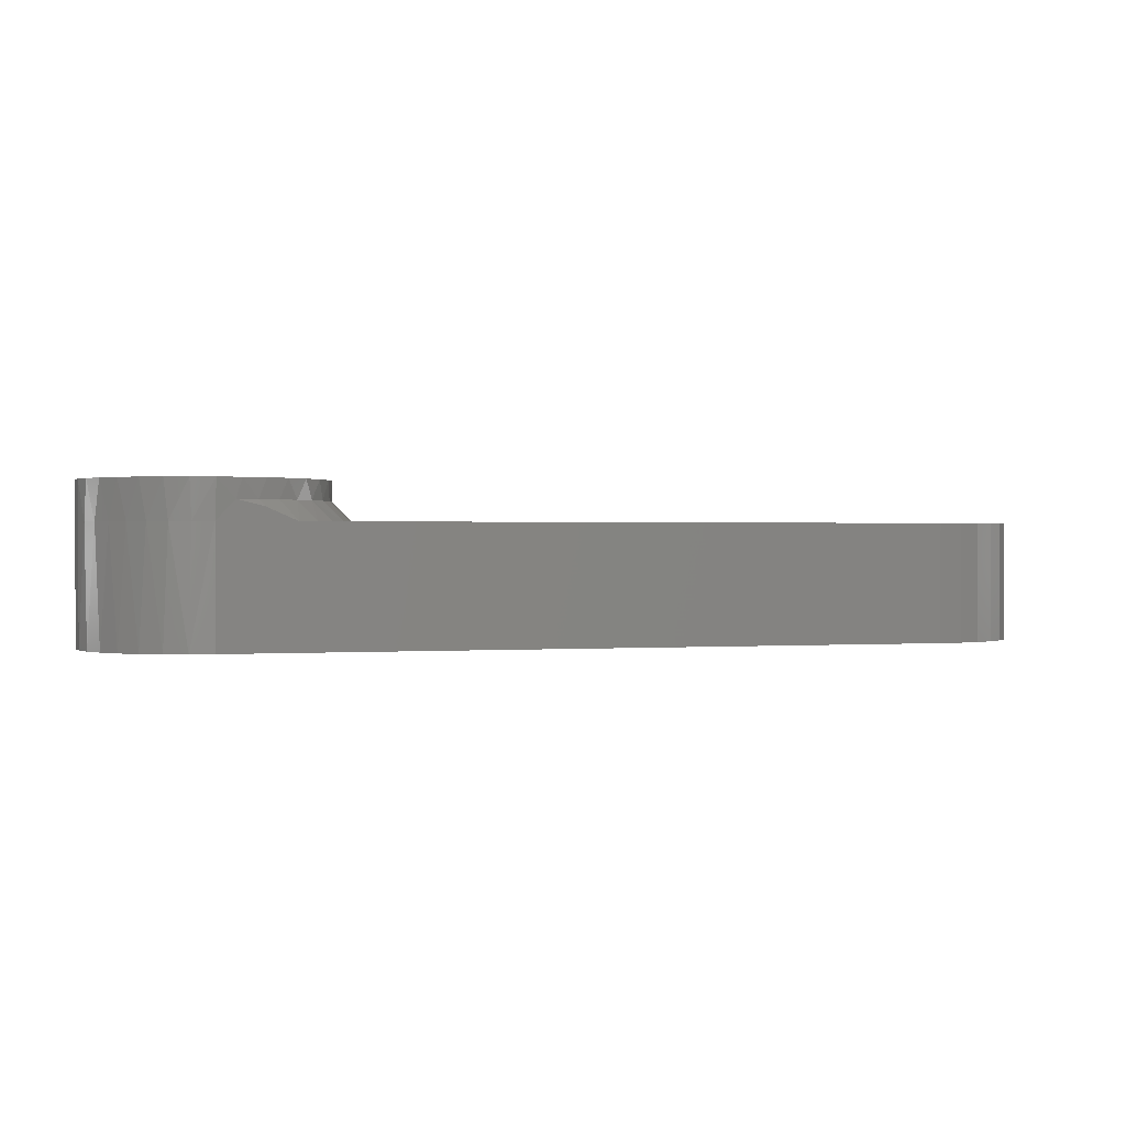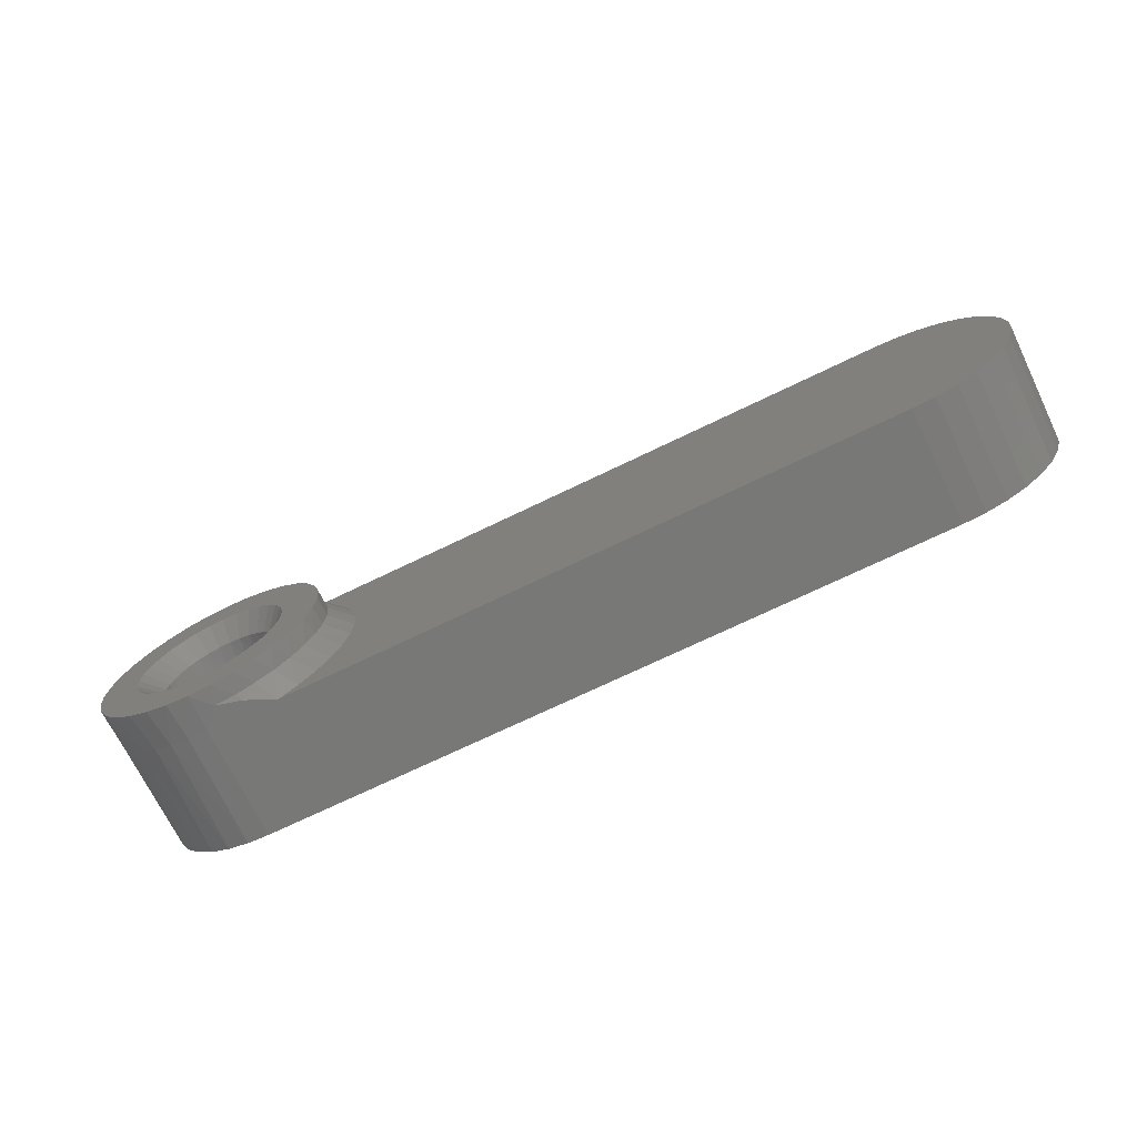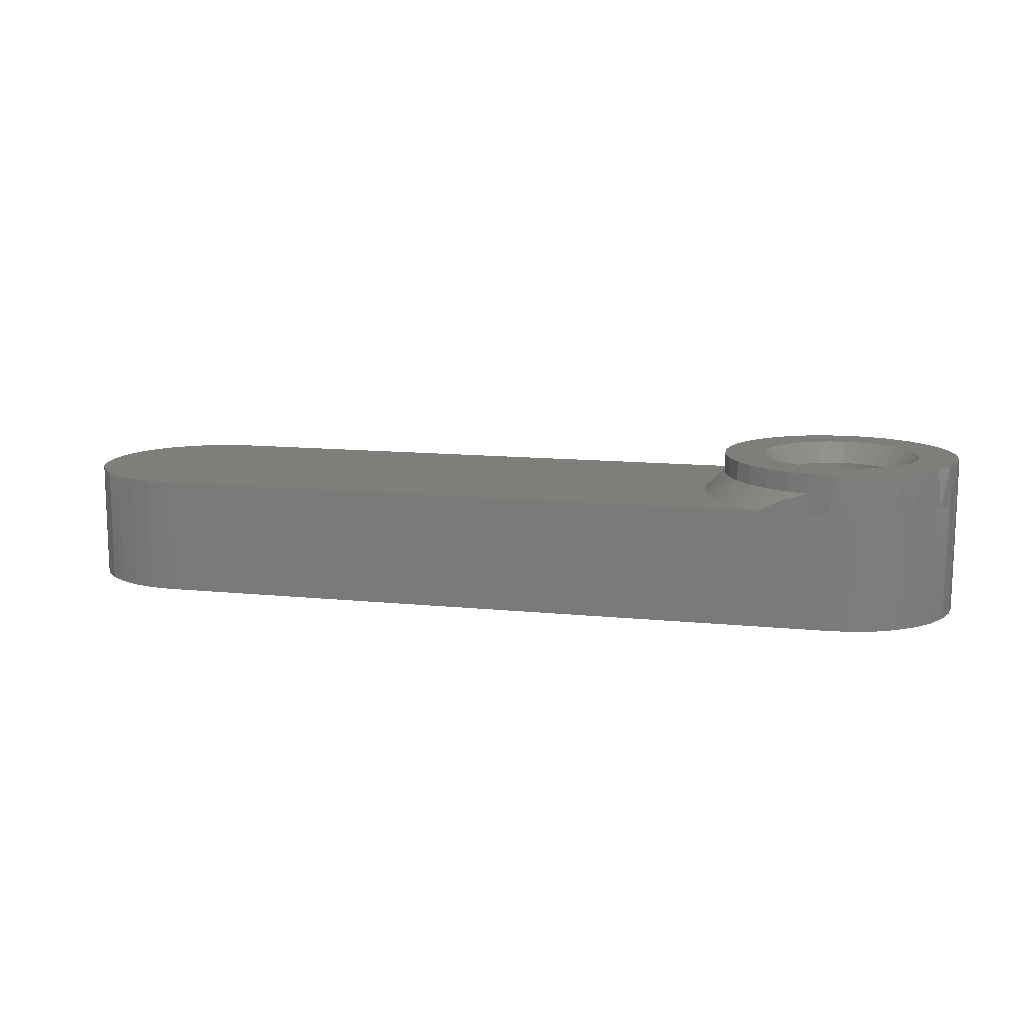
<metadata>
{"format":"stl","ext":"stl","renderer":"f3d","projection":"perspective","resolution":1024,"background":"white","views":[{"elev":0.6,"azim":-15.4,"up":"+Z"},{"elev":-70.7,"azim":25.9,"up":"+Y"},{"elev":12.1,"azim":-166.4,"up":"+Z"}]}
</metadata>
<code>
# stl→obj: 335 verts, 660 faces
v -0.4202 0.0482 0
v -0.4525 0.05132 0
v -0.4105 0.05616 0
v -0.4282 0.03851 0
v -0.4612 0.03519 0
v -0.4341 -0.02152 0
v -0.4282 -0.03259 0
v -0.4612 -0.03618 0
v -0.4202 -0.04228 0
v -0.4525 -0.0523 0
v -0.4105 -0.05024 0
v -0.3995 -0.05615 0
v -0.4409 -0.06644 0
v -0.3875 -0.05979 0
v 0.2505 0.06545 0
v -0.3625 0.06571 0
v 0.2364 0.07705 0
v -0.3505 0.06207 0
v -0.3395 0.05616 0
v 0.2621 0.05132 0
v -0.3298 0.0482 0
v -0.3218 0.03851 0
v 0.276 0.0177 0
v -0.3122 0.01544 0
v -0.3159 0.02744 0
v 0.2621 -0.0523 0
v -0.3298 -0.04228 0
v 0.2707 -0.03618 0
v -0.3395 -0.05024 0
v -0.3505 -0.05615 0
v 0.2505 -0.06644 0
v -0.3625 -0.05979 0
v 0.2027 -0.09196 0
v 0.1845 -0.09375 0
v -0.375 -0.09375 0
v -0.4409 0.06545 0
v -0.4268 0.07705 0
v -0.375 0.06694 0
v -0.3875 0.06571 0
v -0.3995 0.06207 0
v -0.375 -0.06102 0
v 0.2364 -0.07803 0
v 0.2202 -0.08665 0
v -0.3932 -0.09196 0
v -0.4107 -0.08665 0
v -0.4268 -0.07803 0
v -0.4107 0.08566 0
v -0.3932 0.09097 0
v -0.375 0.09276 0
v 0.1845 0.09276 0
v 0.2027 0.09097 0
v 0.2202 0.08566 0
v -0.4341 0.02744 0
v -0.4378 0.01544 0
v -0.4665 0.0177 0
v -0.439 0.002961 0
v -0.4683 -0.0004934 0
v -0.4378 -0.009521 0
v -0.4665 -0.01869 0
v 0.2707 0.03519 0
v -0.3159 -0.02152 0
v -0.3122 -0.009521 0
v 0.276 -0.01869 0
v -0.311 0.002961 0
v 0.2778 -0.0004934 0
v -0.3218 -0.03259 0
v -0.375 0.05132 0.01562
v -0.3844 0.05039 0.09375
v -0.3844 0.05039 0.01562
v -0.3935 0.04763 0.09375
v -0.3935 0.04763 0.01562
v -0.4019 0.04317 0.09375
v -0.4019 0.04317 0.01562
v -0.4092 0.03715 0.09375
v -0.4092 0.03715 0.01562
v -0.4152 0.02983 0.09375
v -0.4152 0.02983 0.01562
v -0.4197 0.02147 0.09375
v -0.4197 0.02147 0.01562
v -0.4224 0.01239 0.09375
v -0.4224 0.01239 0.01562
v -0.4234 0.002961 0.09375
v -0.4234 0.002961 0.01562
v -0.375 0.05132 0.09375
v -0.3656 0.05039 0.01562
v -0.3656 0.05039 0.09375
v -0.3565 0.04763 0.01562
v -0.3565 0.04763 0.09375
v -0.3481 0.04317 0.01562
v -0.3481 0.04317 0.09375
v -0.3408 0.03715 0.01562
v -0.3408 0.03715 0.09375
v -0.3348 0.02983 0.01562
v -0.3348 0.02983 0.09375
v -0.3303 0.02147 0.01562
v -0.3303 0.02147 0.09375
v -0.3276 0.01239 0.01562
v -0.3276 0.01239 0.09375
v -0.3266 0.002961 0.01562
v -0.3266 0.002961 0.09375
v -0.4227 -0.005152 0.09375
v -0.4224 -0.006473 0.01562
v -0.3281 -0.008826 0.09375
v -0.3276 -0.006473 0.01562
v -0.3303 -0.01554 0.01562
v -0.3311 -0.01726 0.09375
v -0.3348 -0.0239 0.01562
v -0.3355 -0.02499 0.09375
v -0.3408 -0.03123 0.01562
v -0.3414 -0.03178 0.09375
v -0.3844 -0.04447 0.01562
v -0.3825 -0.04481 0.09375
v -0.375 -0.04539 0.01562
v -0.3912 -0.04261 0.09375
v -0.3935 -0.04171 0.01562
v -0.3993 -0.03885 0.09375
v -0.4019 -0.03725 0.01562
v -0.4066 -0.03367 0.09375
v -0.4092 -0.03123 0.01562
v -0.4173 -0.02046 0.09375
v -0.4152 -0.0239 0.01562
v -0.4197 -0.01554 0.01562
v -0.4206 -0.01303 0.09375
v -0.4128 -0.02723 0.09375
v -0.3266 0 0.09375
v -0.3736 -0.04537 0.09375
v -0.3647 -0.04429 0.09375
v -0.3656 -0.04447 0.01562
v -0.3562 -0.04159 0.09375
v -0.3565 -0.04171 0.01562
v -0.3483 -0.03738 0.09375
v -0.3481 -0.03725 0.01562
v -0.3981 0.0582 0.125
v -0.4528 0.05263 0.125
v -0.409 0.05238 0.125
v -0.4186 0.04454 0.125
v -0.4615 0.03625 0.125
v -0.4264 0.035 0.125
v -0.4322 0.02411 0.125
v -0.4669 0.01848 0.125
v -0.4615 -0.03625 0.125
v -0.4264 -0.035 0.125
v -0.4322 -0.02411 0.125
v -0.4186 -0.04454 0.125
v -0.4528 -0.05263 0.125
v -0.409 -0.05238 0.125
v -0.3981 -0.0582 0.125
v -0.441 -0.06699 0.125
v -0.3863 -0.06178 0.125
v -0.2952 0.05263 0.125
v -0.339 0.05238 0.125
v -0.3295 0.04454 0.125
v -0.2865 0.03625 0.125
v -0.3216 0.035 0.125
v -0.3158 0.02411 0.125
v -0.2865 -0.03625 0.125
v -0.2811 -0.01848 0.125
v -0.3158 -0.02411 0.125
v -0.3216 -0.035 0.125
v -0.3295 -0.04454 0.125
v -0.2952 -0.05263 0.125
v -0.339 -0.05238 0.125
v -0.3499 -0.0582 0.125
v -0.307 -0.06699 0.125
v -0.3617 -0.06178 0.125
v -0.374 0.06299 0.125
v -0.3617 0.06178 0.125
v -0.307 0.06699 0.125
v -0.3214 0.07877 0.125
v -0.3378 0.08753 0.125
v -0.3555 0.09292 0.125
v -0.374 0.09474 0.125
v -0.3925 0.09292 0.125
v -0.4103 0.08753 0.125
v -0.4266 0.07877 0.125
v -0.441 0.06699 0.125
v -0.3863 0.06178 0.125
v -0.374 -0.06299 0.125
v -0.4266 -0.07877 0.125
v -0.4103 -0.08753 0.125
v -0.3925 -0.09292 0.125
v -0.374 -0.09474 0.125
v -0.3555 -0.09292 0.125
v -0.3378 -0.08753 0.125
v -0.3214 -0.07877 0.125
v -0.3499 0.0582 0.125
v -0.4669 -0.01848 0.125
v -0.4358 -0.01229 0.125
v -0.4688 1.16e-17 0.125
v -0.437 1.56e-17 0.125
v -0.4358 0.01229 0.125
v -0.2811 0.01848 0.125
v -0.3122 0.01229 0.125
v -0.2793 0 0.125
v -0.311 -7.541e-18 0.125
v -0.3122 -0.01229 0.125
v -0.3845 0.04619 0.09375
v -0.3833 0.04646 0.1094
v -0.3921 0.04376 0.1094
v -0.3755 0.04735 0.09375
v -0.374 0.04737 0.1094
v -0.3664 0.04675 0.09375
v -0.3648 0.04646 0.1094
v -0.3576 0.04444 0.09375
v -0.3559 0.04376 0.1094
v -0.3494 0.04048 0.09375
v -0.3477 0.03939 0.1094
v -0.3421 0.03503 0.09375
v -0.3405 0.03349 0.1094
v -0.336 0.02828 0.09375
v -0.3346 0.02632 0.1094
v -0.3313 0.02049 0.09375
v -0.3303 0.01813 0.1094
v -0.3282 0.01194 0.09375
v -0.3276 0.009241 0.1094
v -0.3266 -5.367e-17 0.1094
v -0.3932 0.04333 0.09375
v -0.4003 0.03939 0.1094
v -0.4011 0.03886 0.09375
v -0.4075 0.03349 0.1094
v -0.408 0.03297 0.09375
v -0.4134 0.02632 0.1094
v -0.4137 0.02585 0.09375
v -0.4178 0.01813 0.1094
v -0.4179 0.01779 0.09375
v -0.4205 0.009241 0.1094
v -0.4205 0.00906 0.09375
v -0.4214 5.801e-18 0.1094
v -0.4214 5.801e-18 0.09375
v -0.4205 -0.009241 0.1094
v -0.4208 -0.007224 0.09375
v -0.4165 -0.021 0.09375
v -0.4178 -0.01813 0.1094
v -0.4134 -0.02632 0.1094
v -0.4192 -0.01428 0.09375
v -0.4075 -0.03349 0.1094
v -0.4068 -0.03421 0.09375
v -0.3554 -0.04356 0.09375
v -0.3477 -0.03939 0.1094
v -0.3473 -0.03915 0.09375
v -0.3405 -0.03349 0.1094
v -0.3403 -0.03325 0.09375
v -0.3346 -0.02632 0.1094
v -0.3345 -0.0261 0.09375
v -0.3303 -0.01813 0.1094
v -0.3302 -0.01797 0.09375
v -0.3276 -0.009241 0.1094
v -0.3275 -0.009158 0.09375
v -0.3559 -0.04376 0.1094
v -0.3642 -0.04634 0.09375
v -0.3648 -0.04646 0.1094
v -0.3733 -0.04736 0.09375
v -0.374 -0.04737 0.1094
v -0.3825 -0.0466 0.09375
v -0.3833 -0.04646 0.1094
v -0.3914 -0.04408 0.09375
v -0.3921 -0.04376 0.1094
v -0.3995 -0.0399 0.09375
v -0.4003 -0.03939 0.1094
v -0.2852 -0.03307 0.1094
v -0.2925 -0.04829 0.1094
v -0.3024 -0.06198 0.1094
v -0.3145 -0.0737 0.1094
v -0.3285 -0.08309 0.1094
v -0.344 -0.08985 0.1094
v -0.407 -0.08809 0.09375
v -0.4218 -0.08117 0.09375
v -0.4351 -0.07179 0.09375
v -0.4466 -0.06023 0.09375
v -0.4559 -0.04684 0.09375
v -0.4628 -0.03203 0.09375
v -0.3604 -0.09375 0.1094
v -0.375 -0.09375 0.09375
v -0.2793 0 0.1094
v -0.2808 -0.0168 0.1094
v -0.3913 -0.09232 0.09375
v -0.4688 1.16e-17 0.09375
v -0.4669 -0.01626 0.09375
v -0.3548 0.09276 0.1094
v -0.3548 0.09276 0.09375
v -0.3715 0.0947 0.09375
v -0.4459 0.06176 0.09375
v -0.4338 0.07348 0.09375
v -0.4199 0.08288 0.09375
v -0.4045 0.08968 0.09375
v -0.3882 0.09366 0.09375
v -0.4673 0.01673 0.09375
v -0.4664 0.01812 0.09375
v -0.4628 0.03293 0.09375
v -0.461 0.03553 0.09375
v -0.4556 0.0481 0.09375
v -0.2811 0.01837 0.1094
v -0.2864 0.03605 0.1094
v -0.2951 0.05236 0.1094
v -0.3067 0.06668 0.1094
v -0.3209 0.07846 0.1094
v -0.3371 0.08727 0.1094
v -0.3158 -0.09375 0.09375
v 0.2027 -0.09196 0.09375
v -0.3008 -0.08261 0.09375
v 0.1845 -0.09375 0.09375
v 0.2202 -0.08665 0.09375
v -0.2997 0.08158 0.09375
v -0.2872 0.06814 0.09375
v 0.2505 0.06545 0.09375
v 0.2364 0.07705 0.09375
v 0.2202 0.08566 0.09375
v 0.2027 0.09097 0.09375
v 0.1845 0.09276 0.09375
v -0.3142 0.09276 0.09375
v 0.2621 0.05132 0.09375
v -0.2771 0.05283 0.09375
v 0.2707 0.03519 0.09375
v -0.2697 0.03605 0.09375
v 0.276 0.0177 0.09375
v -0.2652 0.01828 0.09375
v 0.2778 -0.0004934 0.09375
v -0.2637 0 0.09375
v 0.276 -0.01869 0.09375
v -0.2652 -0.01858 0.09375
v 0.2707 -0.03618 0.09375
v -0.2699 -0.03663 0.09375
v 0.2621 -0.0523 0.09375
v -0.2776 -0.05363 0.09375
v 0.2505 -0.06644 0.09375
v -0.288 -0.06911 0.09375
v 0.2364 -0.07803 0.09375
v -0.3398 -0.09375 0.1043
v -0.375 0.09276 0.09375
v -0.336 0.09276 0.1039
v -0.3931 0.09098 0.09375
v -0.4106 0.08571 0.09375
v -0.4267 0.07715 0.09375
v -0.4408 0.06562 0.09375
v -0.4524 0.05157 0.09375
f 1 2 3
f 2 1 4
f 4 5 2
f 6 7 8
f 8 7 9
f 9 10 8
f 9 11 10
f 10 11 12
f 12 13 10
f 13 12 14
f 15 16 17
f 18 16 15
f 19 18 15
f 20 19 15
f 20 21 19
f 22 21 20
f 23 24 25
f 26 27 28
f 29 27 26
f 30 29 26
f 31 30 26
f 32 30 31
f 33 34 35
f 36 37 38
f 36 38 39
f 36 39 40
f 36 40 3
f 36 3 2
f 41 32 31
f 41 31 42
f 41 42 43
f 41 43 33
f 41 33 35
f 41 35 44
f 41 44 45
f 41 45 46
f 41 46 13
f 41 13 14
f 38 37 47
f 38 47 48
f 38 48 49
f 38 49 50
f 38 50 51
f 38 51 52
f 38 52 17
f 38 17 16
f 4 53 5
f 5 53 54
f 5 54 55
f 55 54 56
f 55 56 57
f 57 56 58
f 57 58 59
f 59 58 6
f 59 6 8
f 20 60 22
f 22 60 23
f 22 23 25
f 61 62 63
f 63 62 64
f 63 64 65
f 65 64 24
f 65 24 23
f 27 66 28
f 28 66 61
f 28 61 63
f 67 68 69
f 69 68 70
f 69 70 71
f 71 70 72
f 71 72 73
f 73 72 74
f 73 74 75
f 75 74 76
f 75 76 77
f 77 76 78
f 77 78 79
f 79 78 80
f 79 80 81
f 81 80 82
f 81 82 83
f 68 67 84
f 84 67 85
f 84 85 86
f 86 85 87
f 86 87 88
f 88 87 89
f 88 89 90
f 90 89 91
f 90 91 92
f 92 91 93
f 92 93 94
f 94 93 95
f 94 95 96
f 96 95 97
f 96 97 98
f 98 97 99
f 98 99 100
f 101 102 82
f 102 83 82
f 103 104 105
f 105 106 103
f 106 105 107
f 107 108 106
f 108 107 109
f 110 108 109
f 111 112 113
f 114 112 111
f 115 114 111
f 116 114 115
f 117 116 115
f 118 116 117
f 119 118 117
f 120 121 122
f 122 123 120
f 123 122 102
f 102 101 123
f 124 118 119
f 124 119 121
f 124 121 120
f 125 100 99
f 125 99 104
f 125 104 103
f 112 126 113
f 113 126 127
f 113 127 128
f 128 127 129
f 128 129 130
f 130 129 131
f 130 131 132
f 132 131 110
f 132 110 109
f 83 58 56
f 83 102 58
f 64 104 99
f 64 62 104
f 122 6 58
f 122 58 102
f 121 9 7
f 7 6 121
f 121 6 122
f 115 12 11
f 115 11 117
f 11 119 117
f 111 41 14
f 14 12 111
f 111 12 115
f 130 30 32
f 130 32 128
f 32 113 128
f 132 27 29
f 29 30 132
f 132 30 130
f 105 61 66
f 105 66 107
f 66 109 107
f 62 61 104
f 104 61 105
f 9 121 119
f 119 11 9
f 41 111 113
f 113 32 41
f 27 132 109
f 109 66 27
f 99 24 64
f 99 97 24
f 56 81 83
f 56 54 81
f 95 25 24
f 95 24 97
f 93 21 22
f 22 25 93
f 93 25 95
f 87 18 19
f 87 19 89
f 19 91 89
f 85 38 16
f 16 18 85
f 85 18 87
f 71 40 39
f 71 39 69
f 39 67 69
f 73 1 3
f 3 40 73
f 73 40 71
f 79 53 4
f 79 4 77
f 4 75 77
f 54 53 81
f 81 53 79
f 21 93 91
f 91 19 21
f 38 85 67
f 67 39 38
f 1 73 75
f 75 4 1
f 133 134 135
f 136 135 134
f 134 137 136
f 136 137 138
f 139 138 137
f 137 140 139
f 141 142 143
f 144 142 141
f 141 145 144
f 144 145 146
f 147 146 145
f 145 148 147
f 149 147 148
f 150 151 152
f 150 152 153
f 152 154 153
f 153 154 155
f 156 157 158
f 156 158 159
f 156 159 160
f 156 160 161
f 161 160 162
f 161 162 163
f 161 163 164
f 164 163 165
f 166 167 168
f 166 168 169
f 166 169 170
f 166 170 171
f 166 171 172
f 166 172 173
f 166 173 174
f 166 174 175
f 166 175 176
f 176 134 133
f 176 133 177
f 176 177 166
f 178 149 148
f 178 148 179
f 178 179 180
f 178 180 181
f 178 181 182
f 178 182 183
f 178 183 184
f 178 184 185
f 178 185 164
f 178 164 165
f 168 167 186
f 168 186 151
f 168 151 150
f 141 143 187
f 187 143 188
f 187 188 189
f 189 188 190
f 189 190 140
f 140 190 191
f 140 191 139
f 153 155 192
f 192 155 193
f 192 193 194
f 194 193 195
f 194 195 157
f 157 195 196
f 157 196 158
f 197 198 199
f 198 197 200
f 200 201 198
f 201 200 202
f 202 203 201
f 203 202 204
f 204 205 203
f 205 204 206
f 206 207 205
f 207 206 208
f 208 209 207
f 209 208 210
f 210 211 209
f 211 210 212
f 212 213 211
f 213 212 214
f 214 215 213
f 100 125 216
f 100 216 215
f 100 215 214
f 197 199 217
f 217 199 218
f 217 218 219
f 219 218 220
f 219 220 221
f 221 220 222
f 221 222 223
f 223 222 224
f 223 224 225
f 225 224 226
f 225 226 227
f 227 226 228
f 227 228 229
f 230 231 228
f 231 229 228
f 232 233 234
f 233 232 235
f 235 230 233
f 231 230 235
f 124 232 234
f 124 234 236
f 124 236 237
f 238 239 240
f 240 239 241
f 240 241 242
f 242 241 243
f 242 243 244
f 244 243 245
f 244 245 246
f 246 245 247
f 246 247 248
f 248 247 216
f 248 216 125
f 239 238 249
f 249 238 250
f 249 250 251
f 251 250 252
f 251 252 253
f 253 252 254
f 253 254 255
f 255 254 256
f 255 256 257
f 257 256 258
f 257 258 259
f 259 258 237
f 259 237 236
f 216 247 195
f 247 196 195
f 190 188 228
f 188 230 228
f 188 143 233
f 230 188 233
f 142 144 234
f 234 143 142
f 233 143 234
f 146 147 257
f 259 146 257
f 259 236 146
f 149 178 255
f 255 147 149
f 257 147 255
f 165 163 249
f 251 165 249
f 251 253 165
f 162 160 239
f 239 163 162
f 249 163 239
f 159 158 245
f 243 159 245
f 243 241 159
f 247 158 196
f 245 158 247
f 236 234 144
f 144 146 236
f 253 255 178
f 178 165 253
f 241 239 160
f 160 159 241
f 228 226 190
f 226 191 190
f 195 193 216
f 193 215 216
f 193 155 213
f 215 193 213
f 154 152 211
f 211 155 154
f 213 155 211
f 151 186 205
f 207 151 205
f 207 209 151
f 167 166 203
f 203 186 167
f 205 186 203
f 177 133 199
f 198 177 199
f 198 201 177
f 135 136 218
f 218 133 135
f 199 133 218
f 138 139 224
f 222 138 224
f 222 220 138
f 226 139 191
f 224 139 226
f 209 211 152
f 152 151 209
f 201 203 166
f 166 177 201
f 220 218 136
f 136 138 220
f 157 156 260
f 261 260 156
f 156 161 261
f 262 261 161
f 161 164 262
f 263 262 164
f 164 185 263
f 263 185 264
f 264 185 184
f 264 184 265
f 265 184 183
f 181 180 266
f 267 266 180
f 180 179 267
f 268 267 179
f 179 148 268
f 269 268 148
f 148 145 269
f 269 145 270
f 270 145 141
f 270 141 271
f 271 141 187
f 272 265 183
f 272 183 182
f 272 182 273
f 274 194 275
f 275 194 157
f 275 157 260
f 273 182 276
f 276 182 181
f 276 181 266
f 189 277 187
f 187 277 278
f 187 278 271
f 279 280 281
f 134 176 282
f 283 282 176
f 176 175 283
f 283 175 284
f 284 175 174
f 284 174 285
f 285 174 173
f 285 173 286
f 286 173 172
f 286 172 281
f 281 172 171
f 277 189 287
f 287 189 140
f 287 140 288
f 288 140 289
f 289 140 137
f 289 137 290
f 290 137 291
f 291 137 134
f 291 134 282
f 194 274 192
f 192 274 292
f 192 292 153
f 153 292 293
f 153 293 150
f 150 293 294
f 150 294 168
f 168 294 295
f 168 295 169
f 169 295 296
f 169 296 170
f 170 296 297
f 170 297 171
f 171 297 279
f 171 279 281
f 298 299 300
f 298 301 299
f 299 302 300
f 303 304 305
f 303 305 306
f 303 306 307
f 303 307 308
f 303 308 309
f 303 309 310
f 305 304 311
f 311 304 312
f 311 312 313
f 313 312 314
f 313 314 315
f 315 314 316
f 315 316 317
f 317 316 318
f 317 318 319
f 319 318 320
f 319 320 321
f 321 320 322
f 321 322 323
f 323 322 324
f 323 324 325
f 325 324 326
f 325 326 327
f 327 326 300
f 327 300 302
f 34 301 35
f 35 301 298
f 35 298 328
f 272 273 328
f 328 273 35
f 280 49 329
f 309 50 310
f 310 50 49
f 310 49 330
f 330 49 280
f 330 280 279
f 331 285 286
f 285 331 332
f 332 284 285
f 284 332 333
f 333 283 284
f 334 283 333
f 334 282 283
f 335 282 334
f 335 291 282
f 290 291 335
f 329 331 286
f 329 286 281
f 329 281 280
f 289 55 288
f 55 289 5
f 5 289 290
f 287 57 277
f 57 287 55
f 55 287 288
f 44 266 45
f 45 266 267
f 45 267 46
f 46 267 268
f 46 268 13
f 13 268 269
f 13 269 10
f 269 270 10
f 8 10 270
f 270 271 8
f 59 8 271
f 277 57 278
f 278 57 59
f 278 59 271
f 35 273 44
f 44 273 276
f 44 276 266
f 329 49 331
f 331 49 48
f 331 48 332
f 332 48 47
f 332 47 333
f 333 47 37
f 333 37 334
f 334 37 36
f 334 36 335
f 335 36 2
f 335 2 290
f 290 2 5
f 318 316 274
f 316 292 274
f 314 312 293
f 292 314 293
f 292 316 314
f 312 304 294
f 293 312 294
f 295 303 296
f 295 304 303
f 294 304 295
f 297 330 279
f 310 330 297
f 310 297 296
f 310 296 303
f 265 328 264
f 300 326 262
f 263 300 262
f 261 324 260
f 261 262 324
f 328 265 272
f 326 324 262
f 298 300 263
f 298 263 264
f 298 264 328
f 324 322 260
f 260 322 320
f 260 320 275
f 275 320 318
f 275 318 274
f 70 200 197
f 197 72 70
f 217 72 197
f 72 217 219
f 219 74 72
f 74 219 221
f 221 76 74
f 76 221 223
f 223 78 76
f 225 78 223
f 80 78 225
f 227 80 225
f 80 227 82
f 123 101 231
f 235 123 231
f 70 68 84
f 204 202 88
f 90 204 88
f 206 204 90
f 92 206 90
f 92 208 206
f 208 92 94
f 94 210 208
f 210 94 96
f 212 210 96
f 214 212 96
f 229 231 101
f 229 101 82
f 229 82 227
f 86 88 202
f 86 202 200
f 86 200 70
f 86 70 84
f 246 103 106
f 246 106 108
f 246 108 244
f 244 108 110
f 244 110 242
f 242 110 131
f 242 131 240
f 240 131 129
f 240 129 238
f 238 129 127
f 238 127 126
f 238 126 250
f 126 254 252
f 252 250 126
f 114 116 258
f 258 256 114
f 114 256 112
f 112 256 254
f 254 126 112
f 50 309 51
f 51 309 308
f 51 308 52
f 52 308 307
f 52 307 17
f 17 307 306
f 17 306 15
f 15 306 305
f 15 305 20
f 20 305 311
f 20 311 60
f 60 311 313
f 60 313 23
f 23 313 315
f 23 315 65
f 65 315 317
f 65 317 63
f 63 317 319
f 63 319 28
f 28 319 321
f 28 321 26
f 26 321 323
f 26 323 31
f 31 323 325
f 31 325 42
f 42 325 327
f 42 327 43
f 43 327 302
f 43 302 33
f 33 302 299
f 33 299 34
f 34 299 301

</code>
